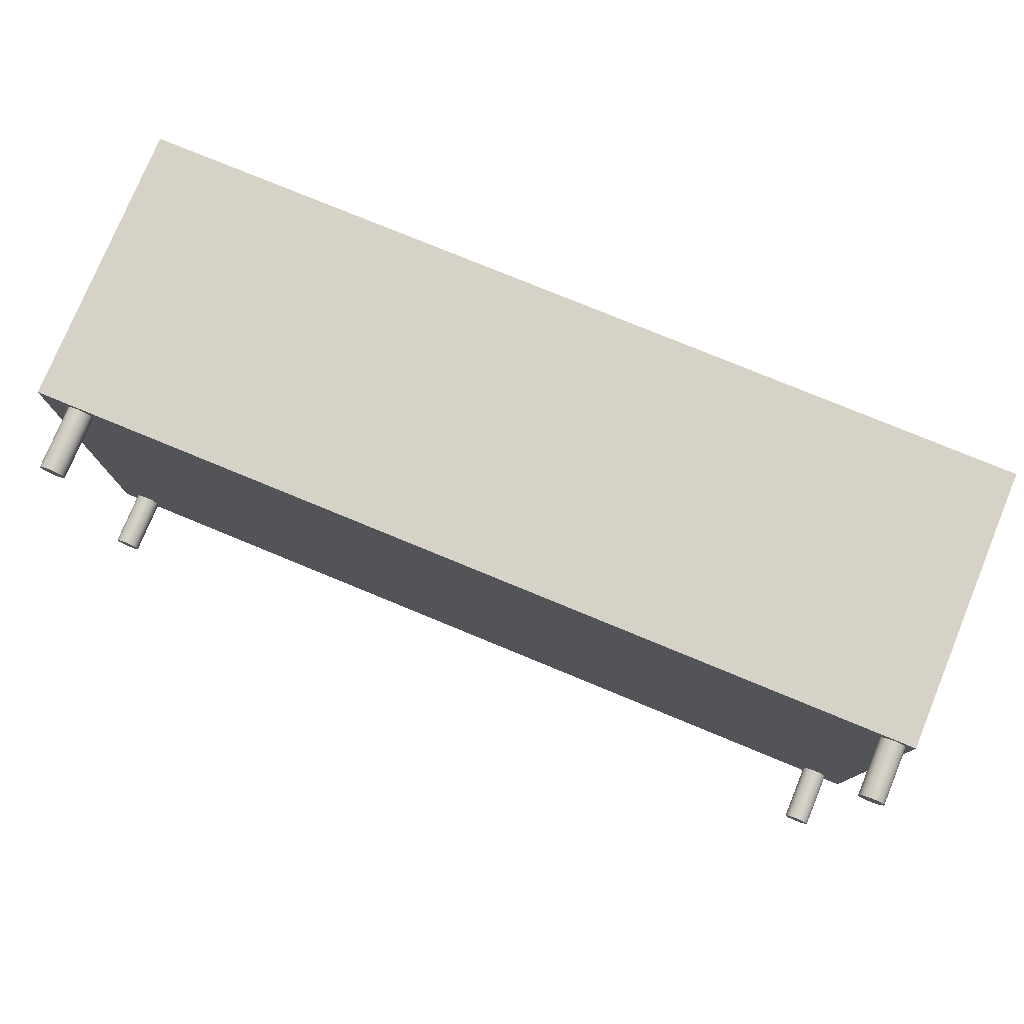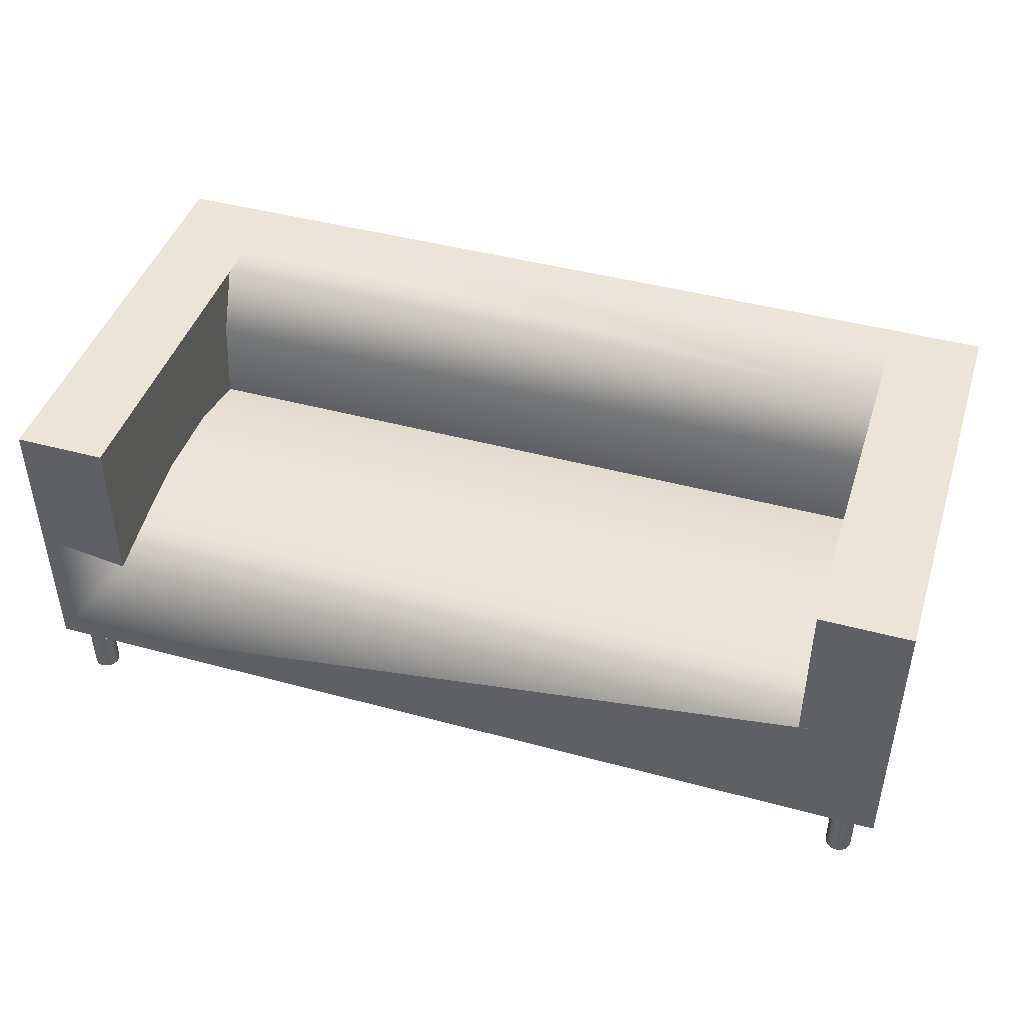
<metadata>
{"format":"obj","ext":"obj","renderer":"f3d","projection":"perspective","resolution":1024,"background":"white","views":[{"elev":77.6,"azim":22.4,"up":"+Z"},{"elev":44.4,"azim":-162.5,"up":"+Y"}]}
</metadata>
<code>
v -0.3402 0.1502 -0.08339
v 0.3397 0.1499 -0.00447
v 0.3397 0.1502 -0.08339
v -0.3402 0.1499 -0.00447
v 0.3397 0.2688 0.09626
v 0.3397 0.1353 -0.1526
v -0.3402 0.2688 0.09626
v -0.3402 0.1353 0.06288
v 0.3397 0.2101 0.07157
v -0.3402 0.1353 -0.1526
v -0.3402 0.2101 0.07157
v 0.3397 0.1353 0.06288
v 0.3397 0.2688 -0.2042
v -0.3402 0.122 -0.2042
v 0.3397 0.122 -0.2042
v 0.3397 0.2688 0.2086
v 0.3397 0.2688 0.1509
v -0.3402 0.2688 -0.2042
v 0.4246 0.1353 -0.2042
v 0.4246 0.2688 0.2086
v 0.4246 0.001758 -0.2042
v -0.4252 0.1353 -0.2042
v -0.4252 0.2688 -0.2042
v 0.4246 0.2688 -0.2042
v -0.4252 0.2688 0.2086
v -0.3402 0.2688 0.2086
v -0.4252 0.001758 0.2086
v -0.4252 0.001758 -0.2042
v -0.4252 0.001758 -0.1981
v 0.4246 0.001758 0.2025
v -0.4191 0.001758 0.2086
v -0.4252 0.001758 -0.1851
v 0.4246 0.001758 0.2086
v 0.4064 0.001758 0.2086
v 0.3943 0.001758 -0.1981
v 0.4064 0.001758 0.2025
v 0.3974 0.001758 -0.1977
v 0.3911 0.001758 -0.1977
v -0.3948 0.001758 -0.1981
v 0.4064 0.001758 -0.186
v -0.407 0.001758 -0.186
v 0.4004 0.001758 -0.1965
v 0.3974 -0.05287 -0.1977
v 0.3943 -0.05287 -0.1981
v 0.3882 0.001758 -0.1965
v -0.3917 0.001758 -0.1977
v -0.398 0.001758 -0.1977
v 0.406 0.001758 -0.1829
v 0.406 0.001758 -0.1891
v -0.3833 0.001758 0.2021
v -0.4066 0.001758 -0.1891
v -0.4066 0.001758 -0.1829
v 0.4029 0.001758 -0.1946
v 0.4004 -0.05287 -0.1965
v 0.3911 -0.05287 -0.1977
v 0.3857 0.001758 -0.1946
v 0.3821 0.001758 -0.186
v -0.3917 -0.05287 -0.1977
v -0.4009 0.001758 -0.1965
v -0.3948 -0.05287 -0.1981
v 0.4048 0.001758 -0.1799
v 0.4064 -0.05287 -0.186
v 0.406 -0.05287 -0.1891
v 0.4048 0.001758 -0.1921
v -0.3864 0.001758 0.2025
v -0.3804 0.001758 0.2009
v -0.4053 0.001758 -0.1921
v -0.407 -0.05287 -0.186
v -0.4053 0.001758 -0.1799
v -0.4066 -0.05287 -0.1829
v 0.4029 -0.05287 -0.1946
v 0.3943 -0.05287 -0.1739
v 0.3974 -0.05287 -0.1743
v 0.3911 -0.05287 -0.1743
v 0.3882 -0.05287 -0.1965
v 0.3838 0.001758 -0.1921
v 0.3826 0.001758 -0.1891
v -0.3888 0.001758 -0.1965
v -0.3888 -0.05287 -0.1965
v -0.398 -0.05287 -0.1977
v -0.4034 0.001758 -0.1946
v 0.4029 0.001758 -0.1774
v 0.406 -0.05287 -0.1829
v 0.4048 -0.05287 -0.1921
v -0.3896 0.001758 0.2021
v -0.3864 -0.05894 0.2025
v -0.3833 -0.05894 0.2021
v 0.4004 0.001758 -0.1755
v -0.4066 -0.05287 -0.1891
v -0.4034 0.001758 -0.1774
v -0.4053 -0.05287 -0.1799
v 0.4004 -0.05287 -0.1755
v 0.3857 -0.05287 -0.1946
v 0.3838 -0.05287 -0.1921
v 0.3821 -0.05287 -0.186
v -0.3862 0.001758 -0.1946
v -0.3948 -0.05287 -0.1739
v -0.3917 -0.05287 -0.1743
v -0.4009 -0.05287 -0.1965
v -0.398 -0.05287 -0.1743
v 0.4048 -0.05287 -0.1799
v -0.3925 0.001758 0.2009
v -0.3896 -0.05894 0.2021
v -0.3804 -0.05894 0.2009
v 0.3974 0.001758 -0.1743
v -0.4053 -0.05287 -0.1921
v -0.4009 0.001758 -0.1755
v -0.4034 -0.05287 -0.1774
v 0.4029 -0.05287 -0.1774
v 0.3943 0.001758 -0.1739
v 0.3882 -0.05287 -0.1755
v 0.3857 -0.05287 -0.1774
v 0.3826 -0.05287 -0.1891
v 0.3826 -0.05287 -0.1829
v -0.3843 0.001758 -0.1921
v -0.3862 -0.05287 -0.1946
v -0.3888 -0.05287 -0.1755
v -0.4034 -0.05287 -0.1946
v -0.395 0.001758 0.1989
v -0.3925 -0.05894 0.2009
v -0.3833 -0.05894 0.1786
v -0.3864 -0.05894 0.1782
v -0.3804 -0.05894 0.1798
v -0.3779 0.001758 0.1989
v -0.3986 0.001758 0.1903
v 0.3911 0.001758 -0.1743
v 0.3838 -0.05287 -0.1799
v 0.3826 0.001758 -0.1829
v -0.3831 0.001758 -0.1891
v -0.3917 0.001758 -0.1743
v -0.3948 0.001758 -0.1739
v -0.3888 0.001758 -0.1755
v -0.4009 -0.05287 -0.1755
v -0.397 0.001758 0.1964
v -0.395 -0.05894 0.1989
v -0.3896 -0.05894 0.1786
v -0.3779 -0.05894 0.1818
v -0.3779 -0.05894 0.1989
v -0.3982 0.001758 0.1935
v -0.3982 0.001758 0.1872
v 0.3882 0.001758 -0.1755
v 0.3838 0.001758 -0.1799
v -0.3827 0.001758 -0.186
v -0.3843 -0.05287 -0.1921
v -0.3862 -0.05287 -0.1774
v -0.398 0.001758 -0.1743
v -0.3862 0.001758 -0.1774
v -0.3925 -0.05894 0.1798
v -0.3833 0.001758 0.1786
v -0.3864 0.001758 0.1782
v -0.3896 0.001758 0.1786
v -0.3804 0.001758 0.1798
v -0.3759 -0.05894 0.1964
v -0.3759 0.001758 0.1964
v -0.3982 -0.05894 0.1935
v -0.3986 -0.05894 0.1903
v 0.3857 0.001758 -0.1774
v -0.3743 0.001758 0.1903
v -0.3831 -0.05287 -0.1891
v -0.3925 0.001758 0.1798
v -0.395 0.001758 0.1818
v -0.397 -0.05894 0.1964
v -0.395 -0.05894 0.1818
v -0.3759 -0.05894 0.1843
v -0.3779 0.001758 0.1818
v -0.3747 0.001758 0.1935
v -0.397 0.001758 0.1843
v -0.3982 -0.05894 0.1872
v -0.3747 0.001758 0.1872
v -0.3827 -0.05287 -0.186
v -0.3843 -0.05287 -0.1799
v -0.3843 0.001758 -0.1799
v -0.3759 0.001758 0.1843
v -0.3747 -0.05894 0.1935
v -0.3747 -0.05894 0.1872
v -0.397 -0.05894 0.1843
v -0.3743 -0.05894 0.1903
v -0.3831 0.001758 -0.1829
v -0.3831 -0.05287 -0.1829
v 0.4181 0.001758 0.1935
v 0.4181 0.001758 0.1872
v 0.4186 0.001758 0.1903
v 0.4169 0.001758 0.1964
v 0.4181 -0.05287 0.1872
v 0.4186 -0.05287 0.1903
v 0.4181 -0.05287 0.1935
v 0.4169 0.001758 0.1843
v 0.4169 -0.05287 0.1843
v 0.4169 -0.05287 0.1964
v 0.415 0.001758 0.1989
v 0.415 0.001758 0.1818
v 0.415 -0.05287 0.1818
v 0.415 -0.05287 0.1989
v 0.4125 0.001758 0.2009
v 0.4125 -0.05287 0.2009
v 0.4125 0.001758 0.1798
v 0.4096 -0.05287 0.2021
v 0.4096 0.001758 0.2021
v 0.4125 -0.05287 0.1798
v 0.4096 0.001758 0.1786
v 0.4064 -0.05287 0.2025
v 0.4096 -0.05287 0.1786
v 0.4064 0.001758 0.1782
v 0.4033 -0.05287 0.2021
v 0.4064 -0.05287 0.1782
v 0.4033 0.001758 0.2021
v 0.4033 0.001758 0.1786
v 0.4004 -0.05287 0.2009
v 0.4033 -0.05287 0.1786
v 0.4004 0.001758 0.1798
v 0.4004 0.001758 0.2009
v 0.4004 -0.05287 0.1798
v 0.3978 -0.05287 0.1989
v 0.3978 0.001758 0.1989
v 0.3978 -0.05287 0.1818
v 0.3978 0.001758 0.1818
v 0.3959 0.001758 0.1964
v 0.3959 -0.05287 0.1964
v 0.3959 -0.05287 0.1843
v 0.3959 0.001758 0.1843
v 0.3947 0.001758 0.1935
v 0.3947 -0.05287 0.1935
v 0.3947 -0.05287 0.1872
v 0.3947 0.001758 0.1872
v 0.3943 0.001758 0.1903
v 0.3943 -0.05287 0.1903
v -0.407 0.001758 -0.1851
v -0.4191 0.001758 0.1903
g mesh1_mesh1-geometry
f 1 2 3
f 2 1 4
f 5 3 2
f 6 1 3
f 1 7 4
f 8 2 4
f 5 6 3
f 5 2 9
f 1 6 10
f 10 7 1
f 4 7 11
f 2 8 12
f 4 11 8
f 13 6 5
f 9 2 12
f 9 7 5
f 6 14 10
f 14 7 10
f 7 9 11
f 11 12 8
f 6 13 15
f 16 13 5
f 12 11 9
f 7 17 5
f 14 6 15
f 7 14 18
f 13 19 15
f 20 13 16
f 16 5 17
f 17 7 16
f 15 21 14
f 22 18 14
f 23 7 18
f 19 13 24
f 21 15 19
f 13 20 24
f 25 20 16
f 16 7 26
f 21 22 14
f 18 22 23
f 7 23 26
f 20 19 24
f 19 20 21
f 27 20 25
f 25 16 26
f 22 21 28
f 22 29 23
f 26 23 25
f 21 20 30
f 31 20 27
f 25 32 27
f 29 22 28
f 23 29 25
f 30 20 33
f 34 20 31
f 25 29 32
f 20 34 33
g mesh1_mesh1-geometry
f 3 2 1
f 4 1 2
f 2 3 5
f 3 1 6
f 4 7 1
f 4 2 8
f 3 6 5
f 9 2 5
f 10 6 1
f 1 7 10
f 11 7 4
f 12 8 2
f 8 11 4
f 5 6 13
f 12 2 9
f 5 7 9
f 10 14 6
f 10 7 14
f 11 9 7
f 8 12 11
f 15 13 6
f 5 13 16
f 9 11 12
f 5 17 7
f 15 6 14
f 18 14 7
f 15 19 13
f 16 13 20
f 17 5 16
f 16 7 17
f 14 21 15
f 14 18 22
f 18 7 23
f 24 13 19
f 19 15 21
f 24 20 13
f 16 20 25
f 26 7 16
f 14 22 21
f 23 22 18
f 26 23 7
f 24 19 20
f 21 20 19
f 25 20 27
f 26 16 25
f 28 21 22
f 23 29 22
f 25 23 26
f 30 20 21
f 27 20 31
f 27 32 25
f 28 35 21
f 28 22 29
f 25 29 23
f 33 20 30
f 30 21 36
f 31 20 34
f 27 31 29
f 32 29 25
f 32 27 29
f 35 37 21
f 38 35 28
f 29 39 28
f 33 34 20
f 34 30 33
f 33 30 34
f 40 36 21
f 30 34 36
f 36 34 30
f 34 36 31
f 31 41 29
f 37 42 21
f 37 35 43
f 35 38 44
f 45 38 28
f 39 46 28
f 39 29 47
f 40 48 36
f 49 40 21
f 50 31 36
f 41 51 29
f 41 31 52
f 42 53 21
f 42 37 54
f 44 43 35
f 43 54 37
f 55 44 38
f 38 45 55
f 56 45 28
f 46 57 28
f 46 39 58
f 59 47 29
f 39 47 60
f 48 61 36
f 40 62 48
f 49 63 40
f 64 49 21
f 65 31 50
f 66 50 36
f 51 67 29
f 41 68 51
f 52 31 69
f 52 70 41
f 53 64 21
f 53 42 71
f 54 71 42
f 44 72 43
f 43 73 54
f 55 74 44
f 75 55 45
f 45 56 75
f 76 56 28
f 57 77 28
f 78 57 46
f 60 58 39
f 58 79 46
f 47 59 80
f 81 59 29
f 80 60 47
f 61 82 36
f 48 83 61
f 83 48 62
f 62 40 63
f 63 49 84
f 64 84 49
f 85 31 65
f 65 50 86
f 50 66 87
f 88 66 36
f 67 81 29
f 51 89 67
f 89 51 68
f 68 41 70
f 69 31 90
f 69 91 52
f 70 52 91
f 53 71 64
f 54 92 71
f 72 73 43
f 74 72 44
f 73 92 54
f 75 74 55
f 93 75 56
f 76 94 56
f 77 76 28
f 57 95 77
f 96 57 78
f 78 46 79
f 60 97 58
f 58 98 79
f 99 80 59
f 59 81 99
f 80 100 60
f 82 88 36
f 61 101 82
f 101 61 83
f 62 63 83
f 84 101 63
f 84 64 71
f 102 31 85
f 85 65 103
f 87 86 50
f 86 103 65
f 104 87 66
f 105 66 88
f 67 106 81
f 106 67 89
f 68 70 89
f 90 31 107
f 90 108 69
f 91 69 108
f 70 91 106
f 92 109 71
f 73 72 105
f 72 74 110
f 92 73 88
f 111 74 75
f 93 112 75
f 93 56 94
f 94 76 113
f 77 113 76
f 113 77 95
f 95 57 114
f 115 57 96
f 96 78 116
f 79 116 78
f 97 98 58
f 100 97 60
f 98 117 79
f 99 100 80
f 118 99 81
f 88 82 92
f 109 82 101
f 101 83 63
f 109 101 84
f 71 109 84
f 119 31 102
f 102 85 120
f 103 120 85
f 86 87 121
f 103 86 122
f 87 104 123
f 66 124 104
f 110 66 105
f 105 88 73
f 118 81 106
f 89 70 106
f 107 31 125
f 90 107 108
f 91 108 118
f 106 91 118
f 109 92 82
f 110 105 72
f 126 110 74
f 74 111 126
f 112 111 75
f 127 112 93
f 94 127 93
f 113 114 94
f 95 114 113
f 128 114 57
f 129 57 115
f 96 116 115
f 79 117 116
f 98 97 130
f 97 100 131
f 117 98 132
f 133 100 99
f 118 108 99
f 134 31 119
f 119 102 135
f 120 135 102
f 120 103 136
f 121 87 123
f 122 86 121
f 136 103 122
f 123 104 137
f 138 104 124
f 124 66 57
f 126 66 110
f 125 31 139
f 125 140 107
f 133 108 107
f 141 126 111
f 111 112 141
f 127 142 112
f 114 127 94
f 114 128 127
f 57 66 128
f 143 57 129
f 115 144 129
f 144 115 116
f 117 145 116
f 131 130 97
f 130 132 98
f 146 131 100
f 132 147 117
f 100 133 146
f 108 133 99
f 139 31 134
f 119 135 134
f 135 120 148
f 148 120 136
f 121 123 149
f 122 121 150
f 136 122 151
f 104 138 137
f 123 137 152
f 138 124 153
f 154 124 57
f 141 66 126
f 139 155 125
f 107 140 146
f 125 156 140
f 107 146 133
f 157 141 112
f 157 112 142
f 142 127 128
f 128 66 142
f 158 57 143
f 129 159 143
f 159 129 144
f 116 145 144
f 145 117 147
f 131 160 130
f 130 151 132
f 146 161 131
f 132 150 147
f 134 162 139
f 162 134 135
f 163 135 148
f 148 136 160
f 152 149 123
f 149 150 121
f 150 151 122
f 151 160 136
f 137 138 164
f 165 152 137
f 154 153 124
f 138 153 164
f 166 154 57
f 157 66 141
f 156 125 155
f 155 139 162
f 140 167 146
f 168 140 156
f 142 66 157
f 158 166 57
f 169 158 143
f 170 143 159
f 144 171 159
f 145 171 144
f 145 147 171
f 160 151 130
f 161 160 131
f 151 150 132
f 167 161 146
f 147 150 172
f 162 135 163
f 163 148 161
f 160 161 148
f 152 143 149
f 150 149 172
f 164 173 137
f 152 165 143
f 165 137 173
f 153 154 174
f 164 153 175
f 166 174 154
f 156 155 168
f 155 162 176
f 140 168 167
f 158 177 166
f 169 175 158
f 173 169 143
f 143 170 178
f 170 159 179
f 171 179 159
f 172 171 147
f 167 176 161
f 176 162 163
f 163 161 176
f 178 149 143
f 172 149 178
f 173 164 169
f 165 173 143
f 153 174 175
f 175 169 164
f 174 166 177
f 168 155 176
f 176 167 168
f 177 158 175
f 179 178 170
f 171 172 179
f 178 179 172
f 177 175 174
g mesh1_mesh1-geometry
f 21 35 28
f 36 21 30
f 29 31 27
f 29 27 32
f 21 37 35
f 28 35 38
f 28 39 29
f 21 36 40
f 31 36 34
f 29 41 31
f 21 42 37
f 28 38 45
f 28 46 39
f 47 29 39
f 36 48 40
f 21 40 49
f 36 31 50
f 29 51 41
f 52 31 41
f 21 53 42
f 28 45 56
f 28 57 46
f 29 47 59
f 36 61 48
f 21 49 64
f 50 31 65
f 36 50 66
f 29 67 51
f 69 31 52
f 21 64 53
f 43 72 44
f 54 73 43
f 44 74 55
f 28 56 76
f 28 77 57
f 46 57 78
f 29 59 81
f 36 82 61
f 65 31 85
f 36 66 88
f 29 81 67
f 90 31 69
f 71 92 54
f 43 73 72
f 44 72 74
f 54 92 73
f 55 74 75
f 28 76 77
f 78 57 96
f 58 97 60
f 79 98 58
f 60 100 80
f 36 88 82
f 83 63 62
f 63 101 84
f 85 31 102
f 88 66 105
f 89 70 68
f 107 31 90
f 106 91 70
f 71 109 92
f 75 74 111
f 75 112 93
f 96 57 115
f 58 98 97
f 60 97 100
f 79 117 98
f 80 100 99
f 63 83 101
f 84 101 109
f 84 109 71
f 102 31 119
f 121 87 86
f 122 86 103
f 123 104 87
f 105 66 110
f 106 70 89
f 125 31 107
f 118 108 91
f 118 91 106
f 75 111 112
f 93 112 127
f 93 127 94
f 94 114 113
f 113 114 95
f 115 57 129
f 116 117 79
f 99 100 133
f 99 108 118
f 119 31 134
f 136 103 120
f 123 87 121
f 121 86 122
f 122 103 136
f 137 104 123
f 57 66 124
f 110 66 126
f 139 31 125
f 107 140 125
f 94 127 114
f 128 66 57
f 129 57 143
f 116 145 117
f 99 133 108
f 134 31 139
f 148 120 135
f 136 120 148
f 137 138 104
f 57 124 154
f 126 66 141
f 146 140 107
f 142 66 128
f 143 57 158
f 144 145 116
f 130 160 131
f 132 151 130
f 131 161 146
f 147 150 132
f 148 135 163
f 164 138 137
f 164 153 138
f 57 154 166
f 141 66 157
f 146 167 140
f 157 66 142
f 57 166 158
f 143 158 169
f 159 171 144
f 144 171 145
f 130 151 160
f 131 160 161
f 132 150 151
f 146 161 167
f 172 150 147
f 163 135 162
f 149 143 152
f 172 149 150
f 143 165 152
f 175 153 164
f 168 155 156
f 176 162 155
f 143 169 173
f 179 159 170
f 159 179 171
f 163 162 176
f 143 149 178
f 178 149 172
f 143 173 165
f 175 174 153
f 176 155 168
f 174 175 177
g mesh1_mesh1-geometry
f 43 35 37
f 44 38 35
f 54 37 42
f 35 43 44
f 37 54 43
f 38 44 55
f 55 45 38
f 58 39 46
f 60 47 39
f 48 62 40
f 40 63 49
f 51 68 41
f 41 70 52
f 71 42 53
f 42 71 54
f 45 55 75
f 75 56 45
f 39 58 60
f 46 79 58
f 80 59 47
f 47 60 80
f 61 83 48
f 62 48 83
f 63 40 62
f 84 49 63
f 49 84 64
f 86 50 65
f 87 66 50
f 67 89 51
f 68 51 89
f 70 41 68
f 52 91 69
f 91 52 70
f 64 71 53
f 56 75 93
f 56 94 76
f 77 95 57
f 79 46 78
f 59 80 99
f 99 81 59
f 82 101 61
f 83 61 101
f 71 64 84
f 103 65 85
f 50 86 87
f 65 103 86
f 66 87 104
f 81 106 67
f 89 67 106
f 69 108 90
f 108 69 91
f 105 72 73
f 110 74 72
f 88 73 92
f 94 56 93
f 113 76 94
f 76 113 77
f 95 77 113
f 114 57 95
f 116 78 96
f 78 116 79
f 81 99 118
f 92 82 88
f 101 82 109
f 120 85 102
f 85 120 103
f 104 124 66
f 73 88 105
f 106 81 118
f 108 107 90
f 82 92 109
f 72 105 110
f 74 110 126
f 126 111 74
f 57 114 128
f 115 116 96
f 130 97 98
f 131 100 97
f 132 98 117
f 135 102 119
f 102 135 120
f 124 104 138
f 107 108 133
f 111 126 141
f 141 112 111
f 112 142 127
f 127 128 114
f 129 144 115
f 116 115 144
f 97 130 131
f 98 132 130
f 100 131 146
f 117 147 132
f 146 133 100
f 134 135 119
f 149 123 121
f 150 121 122
f 151 122 136
f 152 137 123
f 153 124 138
f 125 155 139
f 140 156 125
f 133 146 107
f 112 141 157
f 142 112 157
f 128 127 142
f 143 159 129
f 144 129 159
f 147 117 145
f 139 162 134
f 135 134 162
f 160 136 148
f 123 149 152
f 121 150 149
f 122 151 150
f 136 160 151
f 137 152 165
f 124 153 154
f 155 125 156
f 162 139 155
f 156 140 168
f 159 143 170
f 171 147 145
f 161 148 163
f 148 161 160
f 137 173 164
f 173 137 165
f 174 154 153
f 154 174 166
f 167 168 140
f 166 177 158
f 158 175 169
f 178 170 143
f 147 171 172
f 161 176 167
f 176 161 163
f 169 164 173
f 164 169 175
f 177 166 174
f 168 167 176
f 175 158 177
f 170 178 179
f 179 172 171
f 172 179 178
g mesh2_mesh2-geometry
f 180 181 182
f 181 180 183
f 182 181 180
f 183 180 181
f 181 184 182
f 182 185 180
f 180 186 183
f 181 183 187
f 187 183 181
f 185 182 184
f 184 181 188
f 186 180 185
f 189 183 186
f 187 183 190
f 190 183 187
f 187 188 181
f 185 184 186
f 188 189 184
f 183 189 190
f 189 186 184
f 187 190 191
f 191 190 187
f 188 187 192
f 193 189 188
f 193 190 189
f 191 190 194
f 194 190 191
f 191 192 187
f 192 193 188
f 193 195 190
f 194 190 195
f 191 194 196
f 196 194 191
f 191 196 192
f 195 193 192
f 195 197 194
f 196 194 198
f 198 194 196
f 199 192 196
f 199 195 192
f 198 194 197
f 197 195 199
f 196 198 200
f 200 198 196
f 196 200 199
f 197 201 198
f 202 197 199
f 200 198 36
f 36 198 200
f 202 199 200
f 36 198 201
f 201 197 202
f 200 36 203
f 203 36 200
f 200 203 202
f 201 204 36
f 205 201 202
f 203 36 206
f 206 36 203
f 205 202 203
f 206 36 204
f 204 201 205
f 203 206 207
f 207 206 203
f 203 207 205
f 204 208 206
f 209 204 205
f 207 206 210
f 210 206 207
f 209 205 207
f 211 206 208
f 208 204 212
f 212 204 209
f 210 206 211
f 211 206 210
f 207 210 209
f 208 213 211
f 213 208 212
f 212 209 210
f 210 211 214
f 214 211 210
f 214 211 213
f 215 213 212
f 210 216 212
f 210 214 216
f 216 214 210
f 214 213 217
f 218 213 215
f 215 212 216
f 216 214 217
f 217 214 216
f 218 217 213
f 219 218 215
f 215 216 219
f 216 217 220
f 220 217 216
f 217 218 221
f 222 218 219
f 220 219 216
f 220 217 221
f 221 217 220
f 222 221 218
f 223 222 219
f 219 220 223
f 220 221 224
f 224 221 220
f 221 222 225
f 226 222 223
f 224 223 220
f 224 221 225
f 225 221 224
f 226 225 222
f 223 224 226
f 225 226 224
g mesh2_mesh2-geometry
f 182 184 181
f 180 185 182
f 183 186 180
f 184 182 185
f 188 181 184
f 185 180 186
f 186 183 189
f 181 188 187
f 190 189 183
f 192 187 188
f 189 190 193
f 187 192 191
f 190 195 193
f 195 190 194
f 192 196 191
f 194 197 195
f 196 192 199
f 197 194 198
f 199 200 196
f 198 201 197
f 200 199 202
f 201 198 36
f 202 203 200
f 36 204 201
f 203 202 205
f 204 36 206
f 205 207 203
f 206 208 204
f 207 205 209
f 208 206 211
f 209 210 207
f 211 213 208
f 210 209 212
f 213 211 214
f 212 216 210
f 217 213 214
f 216 212 215
f 213 217 218
f 219 216 215
f 221 218 217
f 216 219 220
f 218 221 222
f 223 220 219
f 225 222 221
f 220 223 224
f 222 225 226
f 226 224 223
f 224 226 225
g mesh2_mesh2-geometry
f 186 184 185
f 184 189 188
f 184 186 189
f 188 189 193
f 188 193 192
f 192 193 195
f 192 195 199
f 199 195 197
f 199 197 202
f 202 197 201
f 202 201 205
f 205 201 204
f 205 204 209
f 212 204 208
f 209 204 212
f 212 208 213
f 212 213 215
f 215 213 218
f 215 218 219
f 219 218 222
f 219 222 223
f 223 222 226
g mesh3_mesh3-geometry
l 32 227
g mesh4_mesh4-geometry
l 31 228
g mesh5_mesh5-geometry
l 182 181
l 180 182
l 181 187
l 183 180
l 187 191
l 190 183
l 191 196
l 194 190
l 196 200
l 198 194
l 200 203
l 36 198
l 203 207
l 206 36
l 207 210
l 211 206
l 210 216
l 214 211
l 216 220
l 217 214
l 220 224
l 221 217
l 224 225
l 225 221

</code>
